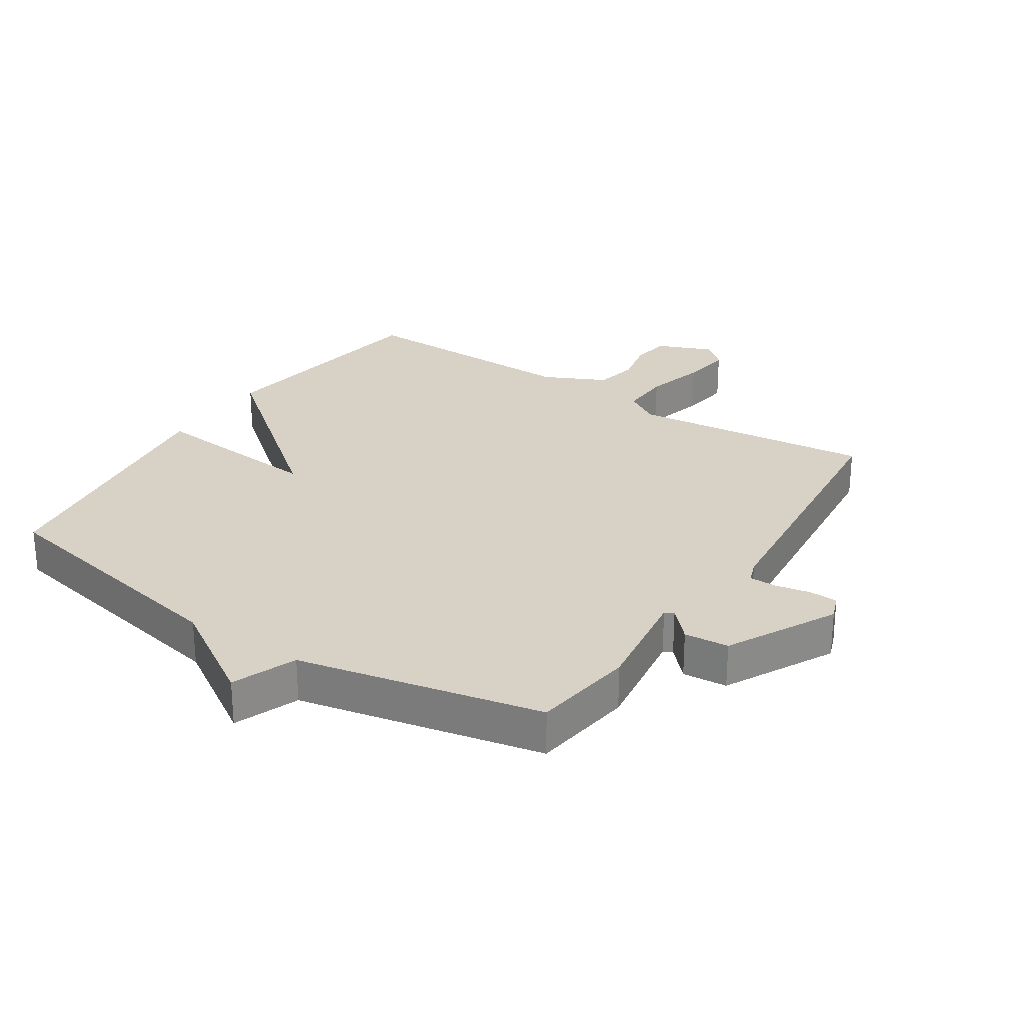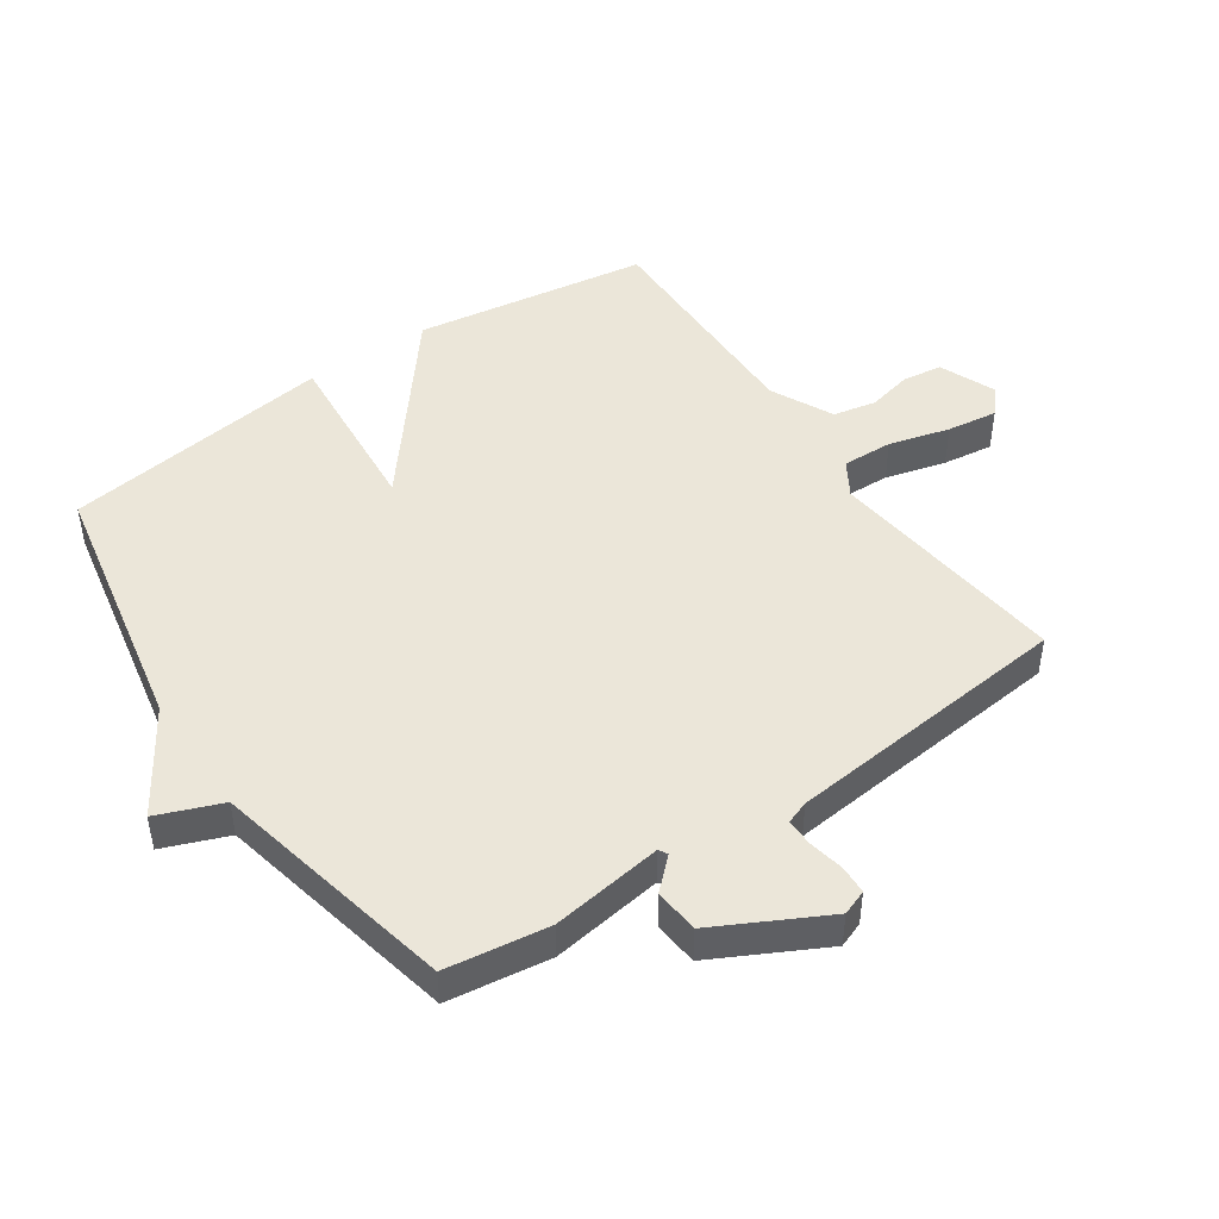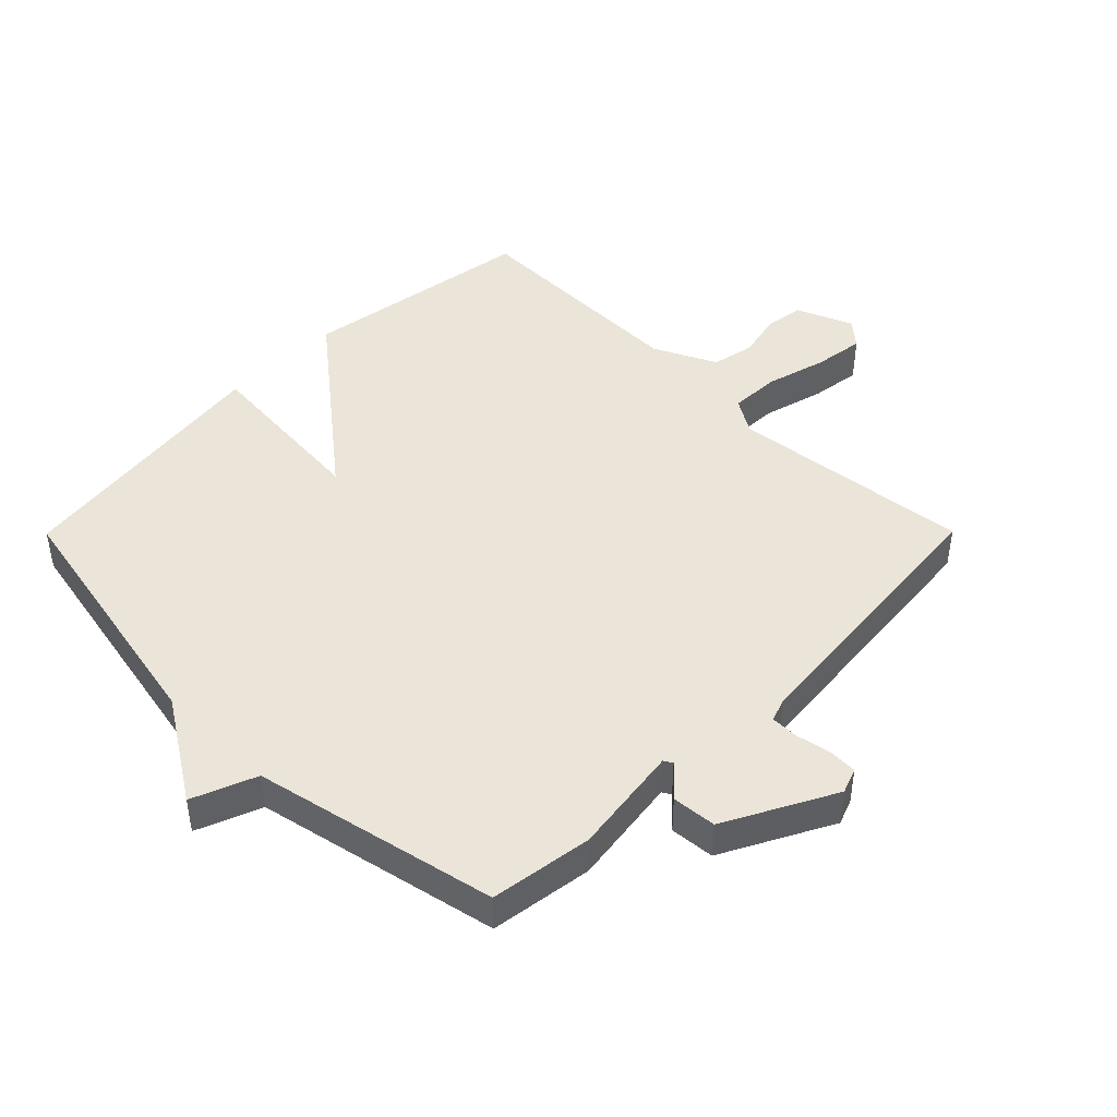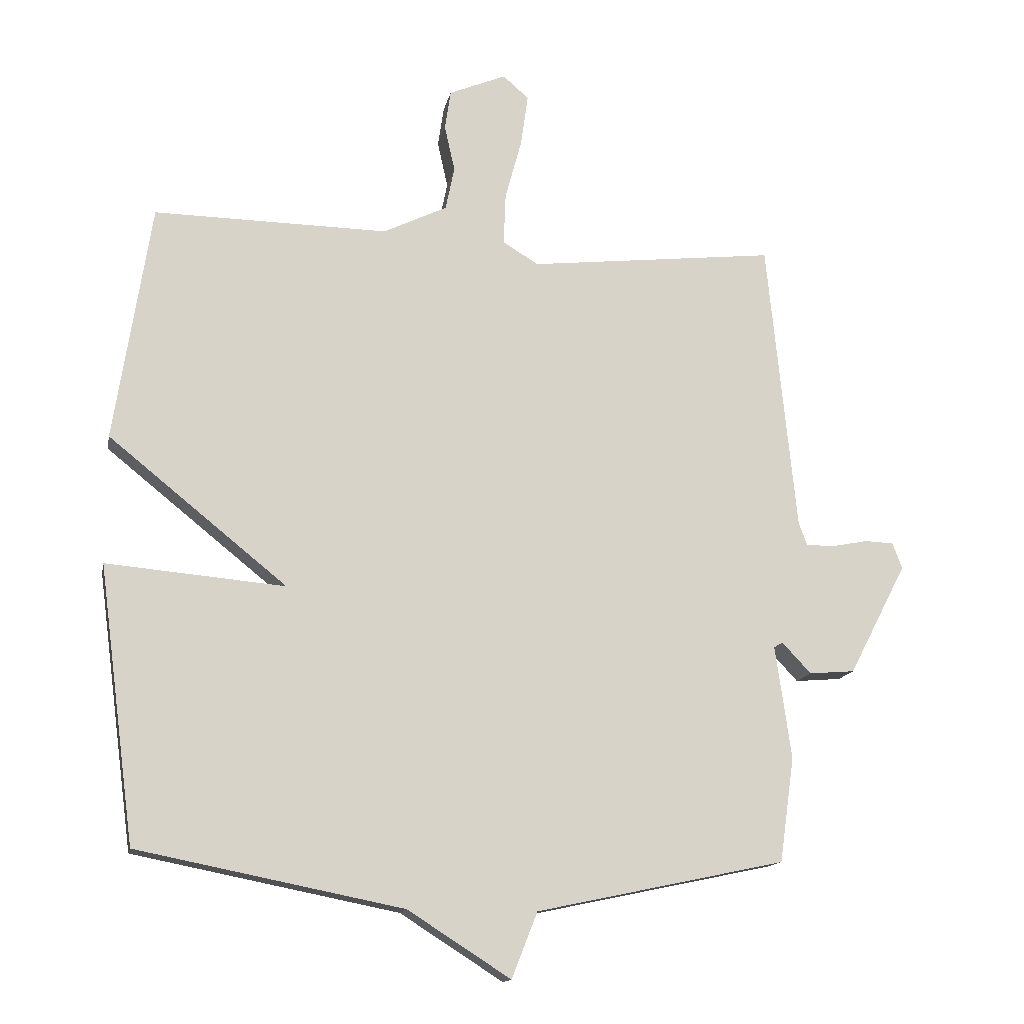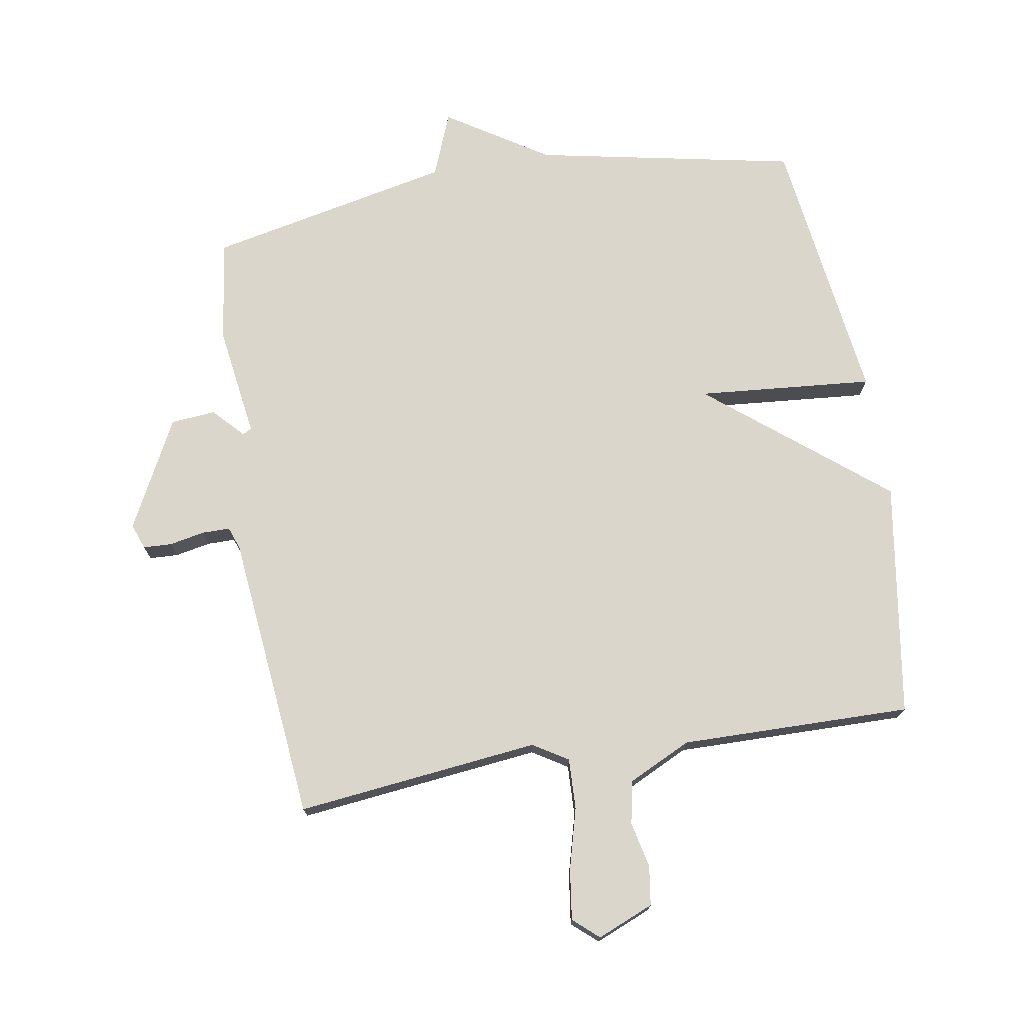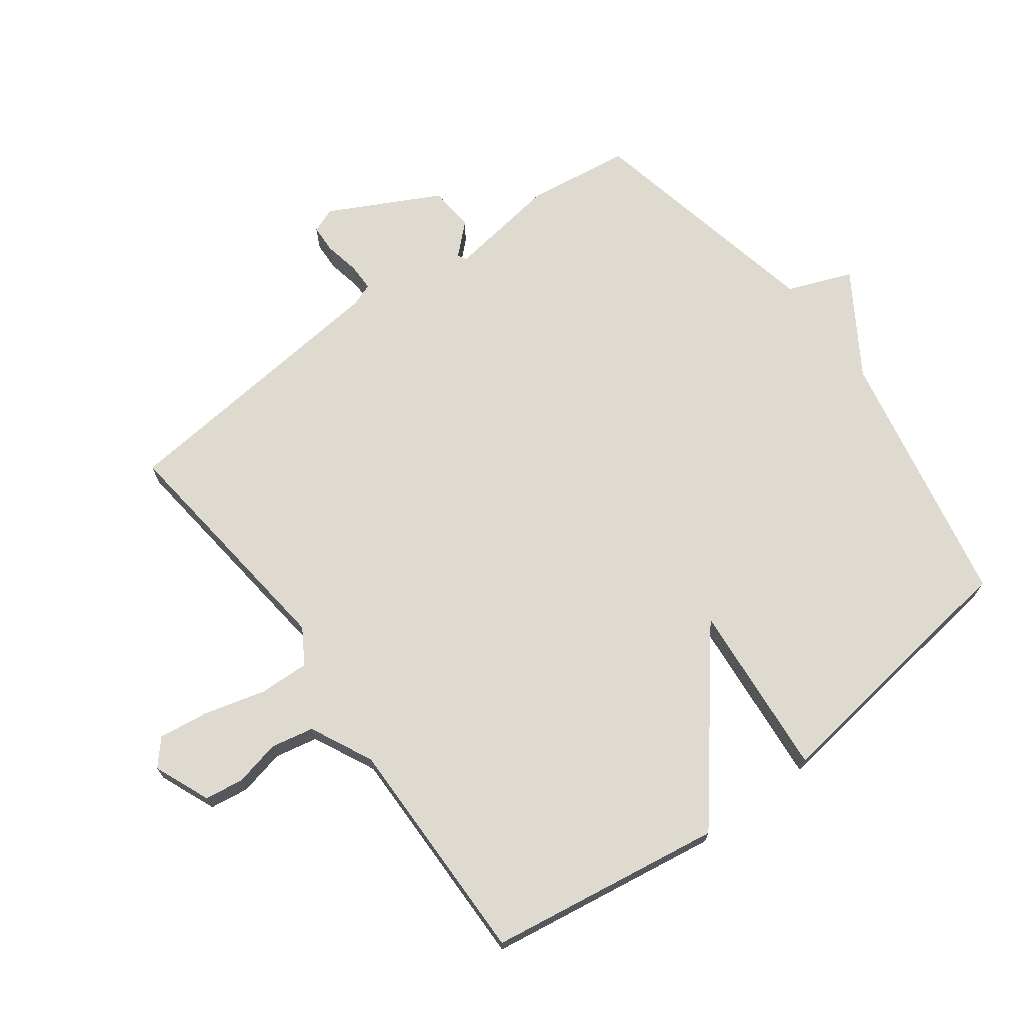
<metadata>
{"format":"obj","ext":"obj","renderer":"f3d","projection":"perspective","resolution":1024,"background":"white","views":[{"elev":27.3,"azim":-146.7,"up":"+Y"},{"elev":46.7,"azim":-124.4,"up":"+Y"},{"elev":44.9,"azim":-135.2,"up":"+Y"},{"elev":-14.3,"azim":168.9,"up":"+Z"},{"elev":73.7,"azim":-9.5,"up":"+Y"},{"elev":70.6,"azim":53.4,"up":"+Y"}]}
</metadata>
<code>
v -0.5 0.07 -0.5
v -0.523 0.07 -0.337
v -0.498 0.07 -0.161
v -0.512 0.07 -0.153
v -0.557 0.07 -0.201
v -0.628 0.07 -0.195
v -0.718 0.07 -0.022
v -0.703 0.07 0.018
v -0.658 0.07 0.02
v -0.602 0.07 0.009
v -0.558 0.07 0.009
v -0.545 0.07 0.045
v -0.5 0.07 0.5
v -0.115 0.07 0.457
v -0.06 0.07 0.491
v -0.063 0.07 0.571
v -0.089 0.07 0.667
v -0.1 0.07 0.747
v -0.06 0.07 0.782
v 0.029 0.07 0.745
v 0.038 0.07 0.683
v 0.022 0.07 0.611
v 0.036 0.07 0.543
v 0.135 0.07 0.495
v 0.5 0.07 0.5
v 0.557 0.07 0.129
v 0.279 0.07 -0.095
v 0.557 0.07 -0.071
v 0.5 0.07 -0.5
v 0.087 0.07 -0.582
v -0.073 0.07 -0.684
v -0.113 0.07 -0.582
v -0.5 0 -0.5
v -0.523 0 -0.337
v -0.498 0 -0.161
v -0.512 0 -0.153
v -0.557 0 -0.201
v -0.628 0 -0.195
v -0.718 0 -0.022
v -0.703 0 0.018
v -0.658 0 0.02
v -0.602 0 0.009
v -0.558 0 0.009
v -0.545 0 0.045
v -0.5 0 0.5
v -0.115 0 0.457
v -0.06 0 0.491
v -0.063 0 0.571
v -0.089 0 0.667
v -0.1 0 0.747
v -0.06 0 0.782
v 0.029 0 0.745
v 0.038 0 0.683
v 0.022 0 0.611
v 0.036 0 0.543
v 0.135 0 0.495
v 0.5 0 0.5
v 0.557 0 0.129
v 0.279 0 -0.095
v 0.557 0 -0.071
v 0.5 0 -0.5
v 0.087 0 -0.582
v -0.073 0 -0.684
v -0.113 0 -0.582
f 30 31 32
f 32 1 2
f 30 32 2
f 29 30 2
f 28 29 2
f 27 28 2
f 27 2 3
f 26 27 3
f 25 26 3
f 24 25 3
f 23 24 3 4
f 20 21 22
f 19 20 22
f 18 19 22
f 17 18 22
f 16 17 22
f 15 16 22 23
f 4 5 6
f 23 4 6
f 15 23 6
f 14 15 6
f 12 13 14
f 11 12 14 6
f 8 9 10
f 7 8 10
f 6 7 10
f 6 10 11
f 64 63 62
f 34 33 64
f 34 64 62
f 34 62 61
f 34 61 60
f 34 60 59
f 35 34 59
f 35 59 58
f 35 58 57
f 35 57 56
f 36 35 56 55
f 54 53 52
f 54 52 51
f 54 51 50
f 54 50 49
f 54 49 48
f 55 54 48 47
f 38 37 36
f 38 36 55
f 38 55 47
f 38 47 46
f 46 45 44
f 38 46 44 43
f 42 41 40
f 42 40 39
f 42 39 38
f 43 42 38
f 1 33 34 2
f 2 34 35 3
f 3 35 36 4
f 4 36 37 5
f 5 37 38 6
f 6 38 39 7
f 7 39 40 8
f 8 40 41 9
f 9 41 42 10
f 10 42 43 11
f 11 43 44 12
f 12 44 45 13
f 13 45 46 14
f 14 46 47 15
f 15 47 48 16
f 16 48 49 17
f 17 49 50 18
f 18 50 51 19
f 19 51 52 20
f 20 52 53 21
f 21 53 54 22
f 22 54 55 23
f 23 55 56 24
f 24 56 57 25
f 25 57 58 26
f 26 58 59 27
f 27 59 60 28
f 28 60 61 29
f 29 61 62 30
f 30 62 63 31
f 31 63 64 32
f 32 64 33 1

</code>
